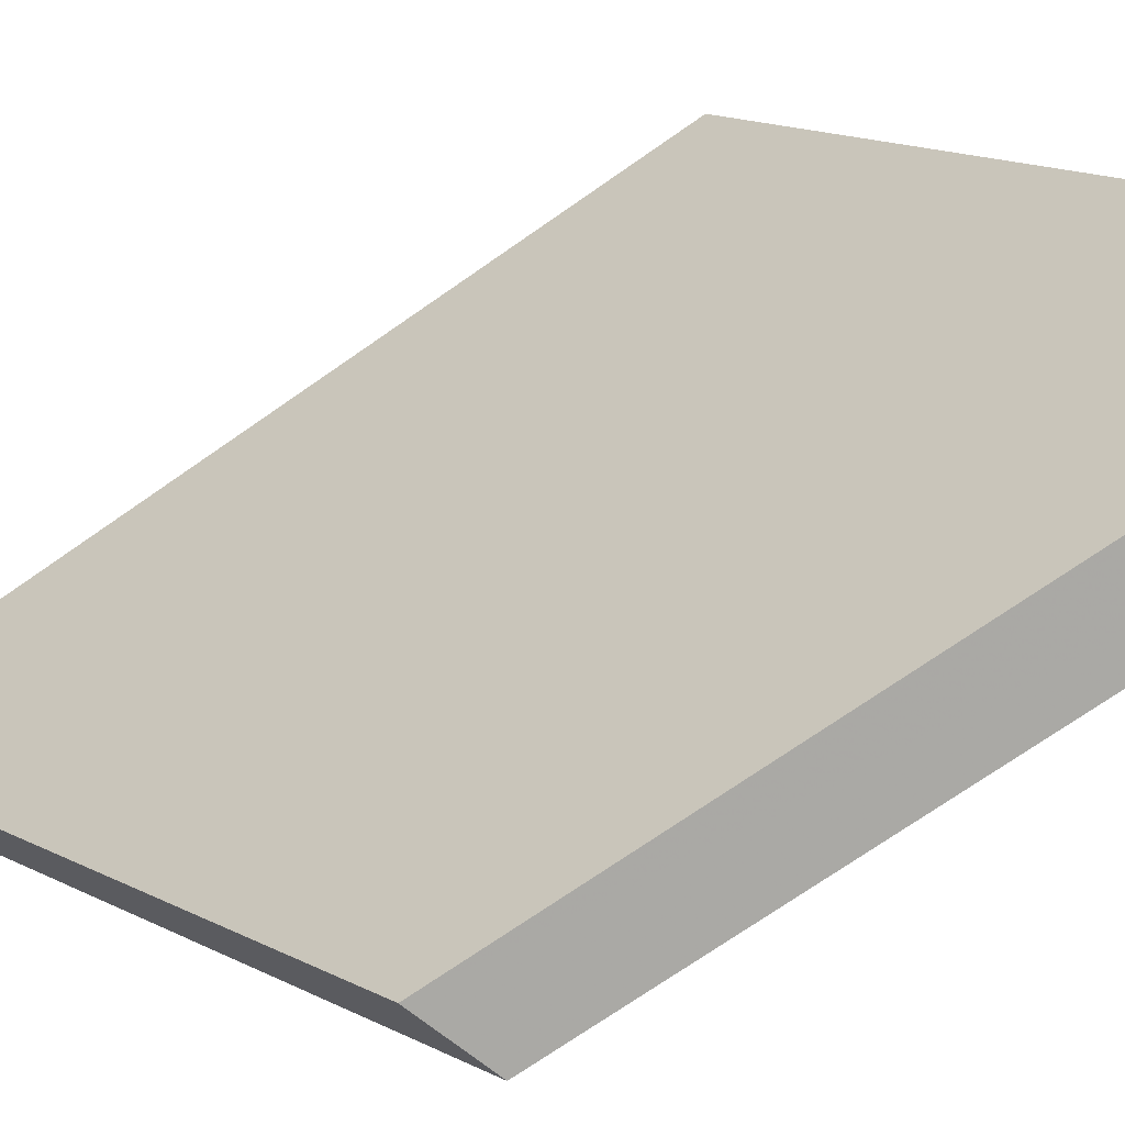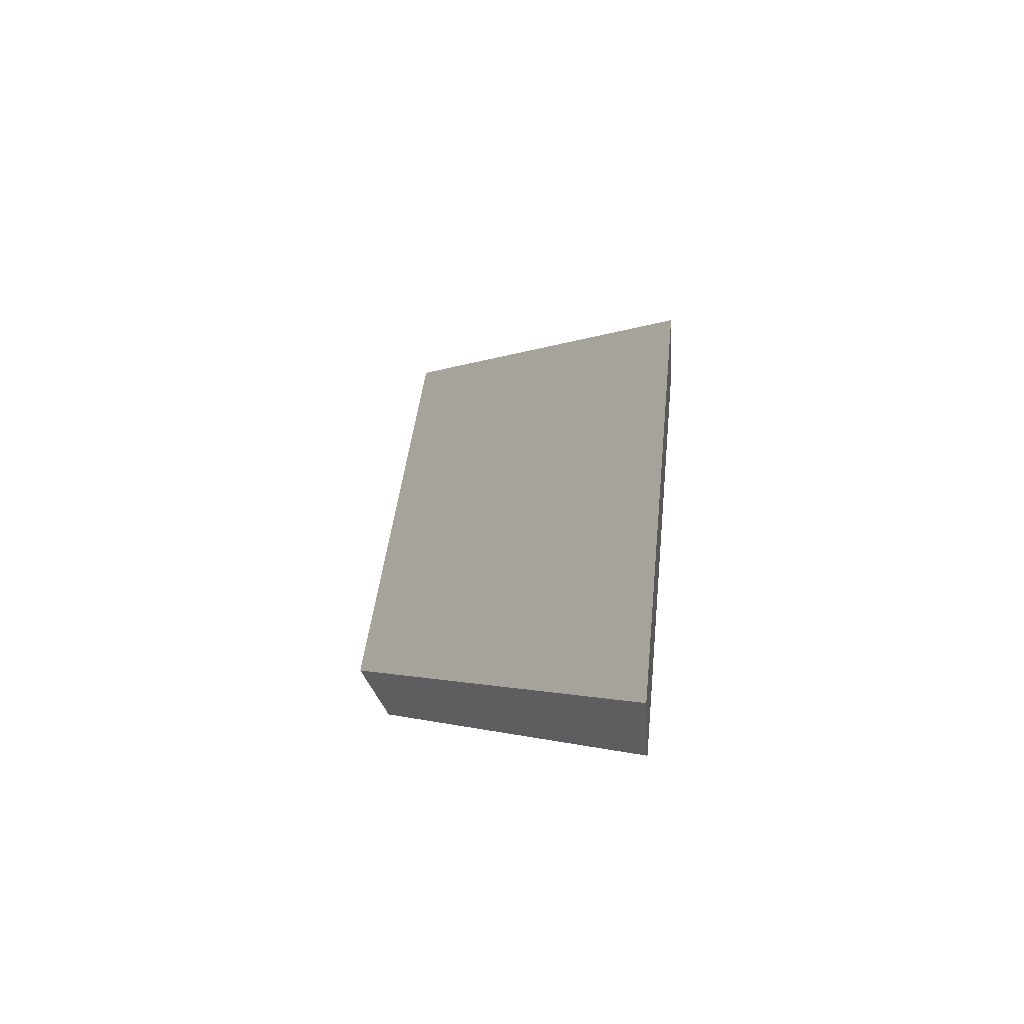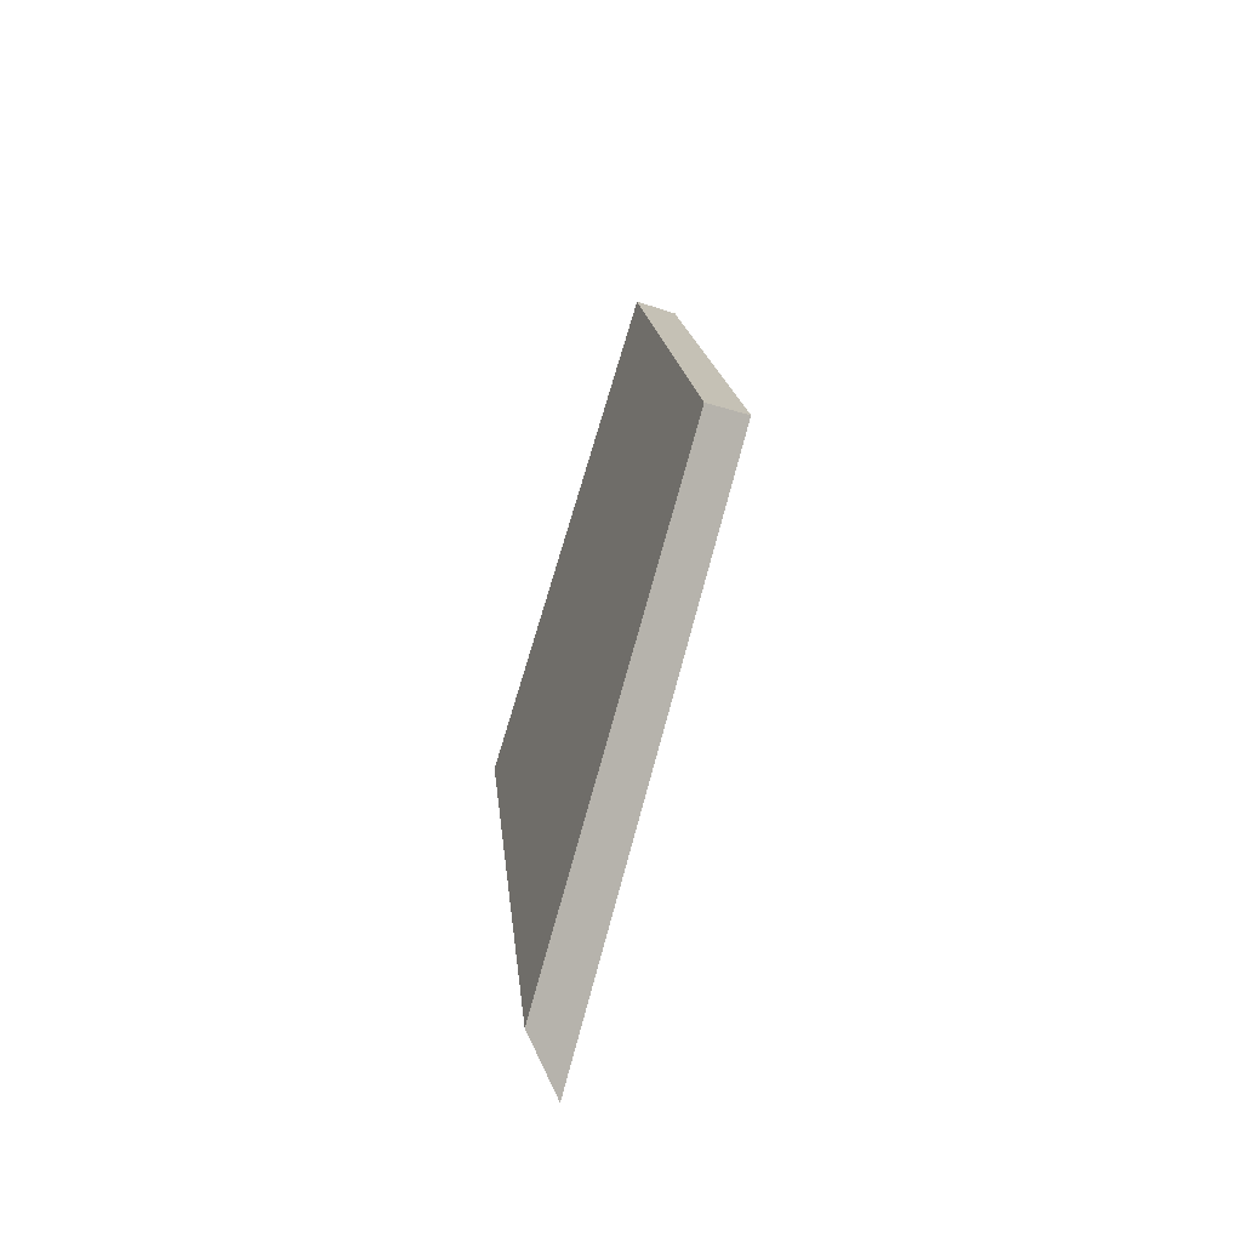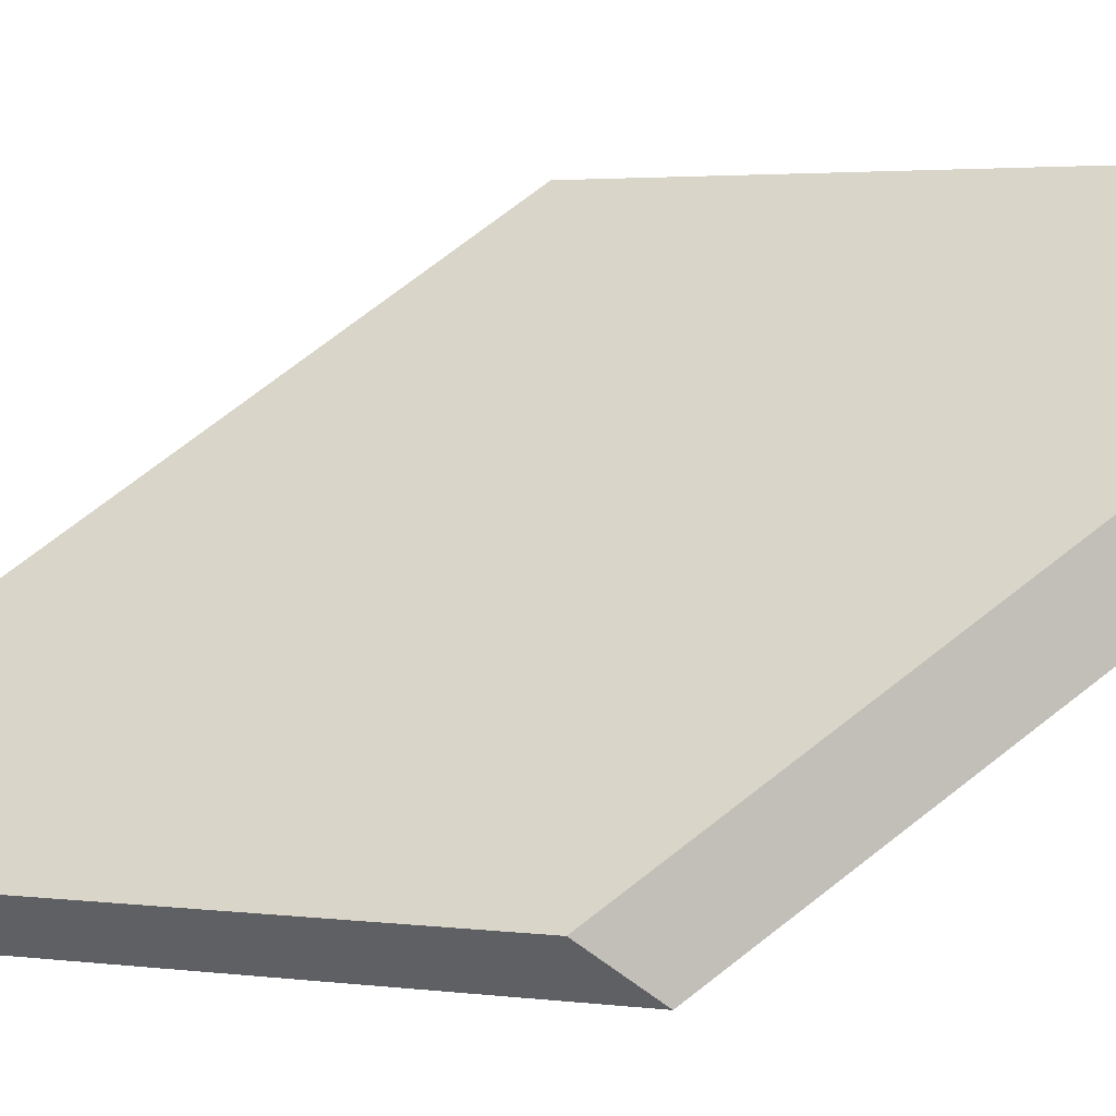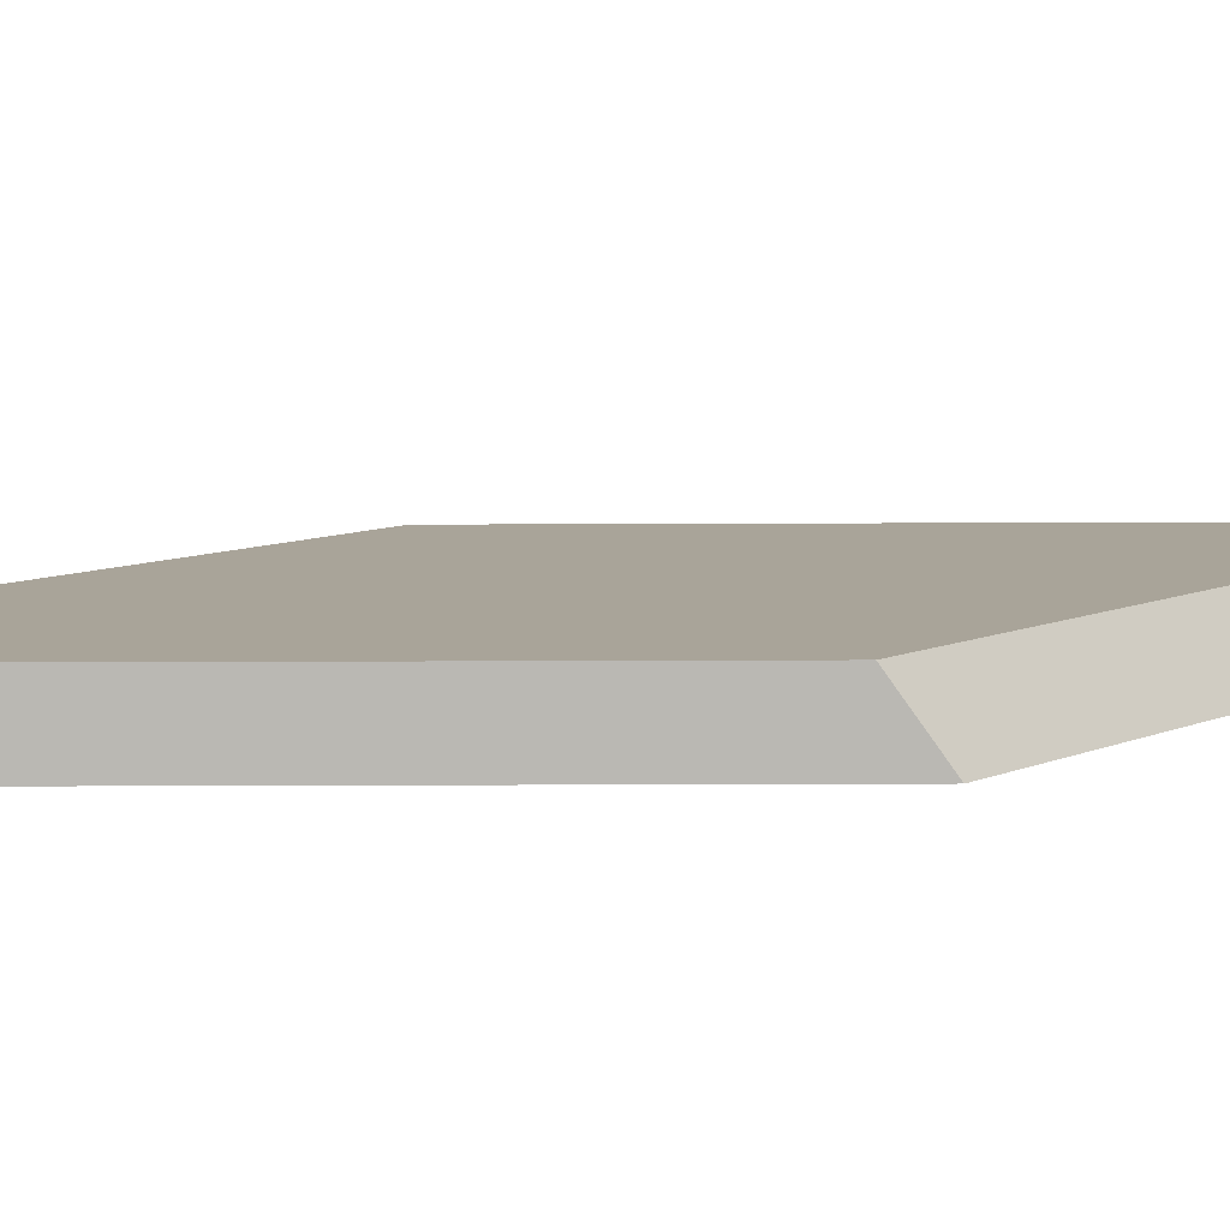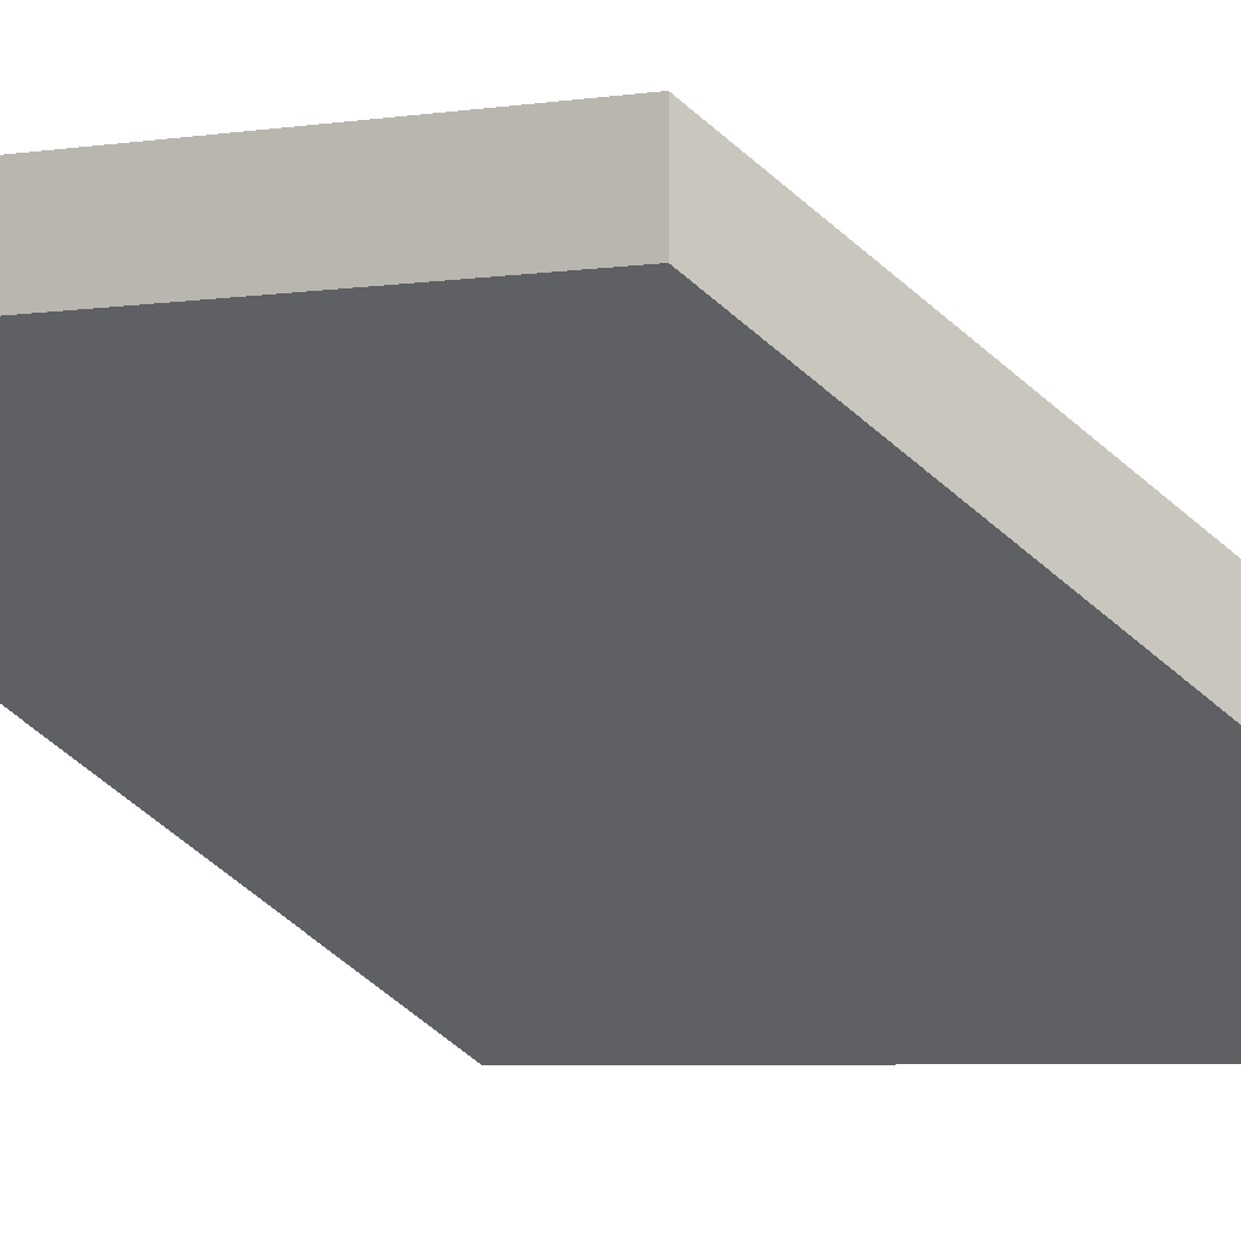
<metadata>
{"format":"obj","ext":"obj","renderer":"f3d","projection":"perspective","resolution":1024,"background":"white","views":[{"elev":13.3,"azim":135.8,"up":"+Y"},{"elev":-48.0,"azim":-176.4,"up":"+Z"},{"elev":-71.0,"azim":22.1,"up":"+Z"},{"elev":2.4,"azim":113.5,"up":"+Y"},{"elev":-37.7,"azim":84.4,"up":"+Y"},{"elev":-5.6,"azim":-70.8,"up":"+Y"}]}
</metadata>
<code>
v -8.042 0.1517 -4.279
v -8.031 0.1397 -4.266
v -8.034 0.1397 -4.245
v -8.044 0.1517 -4.258
v -8.044 0.1543 -4.258
v -8.044 0.1517 -4.258
v -8.034 0.1397 -4.245
v -8.032 0.141 -4.244
v -8.032 0.141 -4.244
v -8.034 0.1397 -4.245
v -8.031 0.1397 -4.266
v -8.03 0.141 -4.265
v -8.03 0.141 -4.265
v -8.031 0.1397 -4.266
v -8.042 0.1517 -4.279
v -8.042 0.1543 -4.279
v -8.042 0.1543 -4.279
v -8.042 0.1517 -4.279
v -8.044 0.1517 -4.258
v -8.044 0.1543 -4.258
v -8.044 0.1543 -4.258
v -8.032 0.141 -4.244
v -8.03 0.141 -4.265
v -8.042 0.1543 -4.279
f 1 2 3
f 1 3 4
f 5 6 7
f 5 7 8
f 9 10 11
f 9 11 12
f 13 14 15
f 13 15 16
f 17 18 19
f 17 19 20
f 21 22 23
f 21 23 24

</code>
